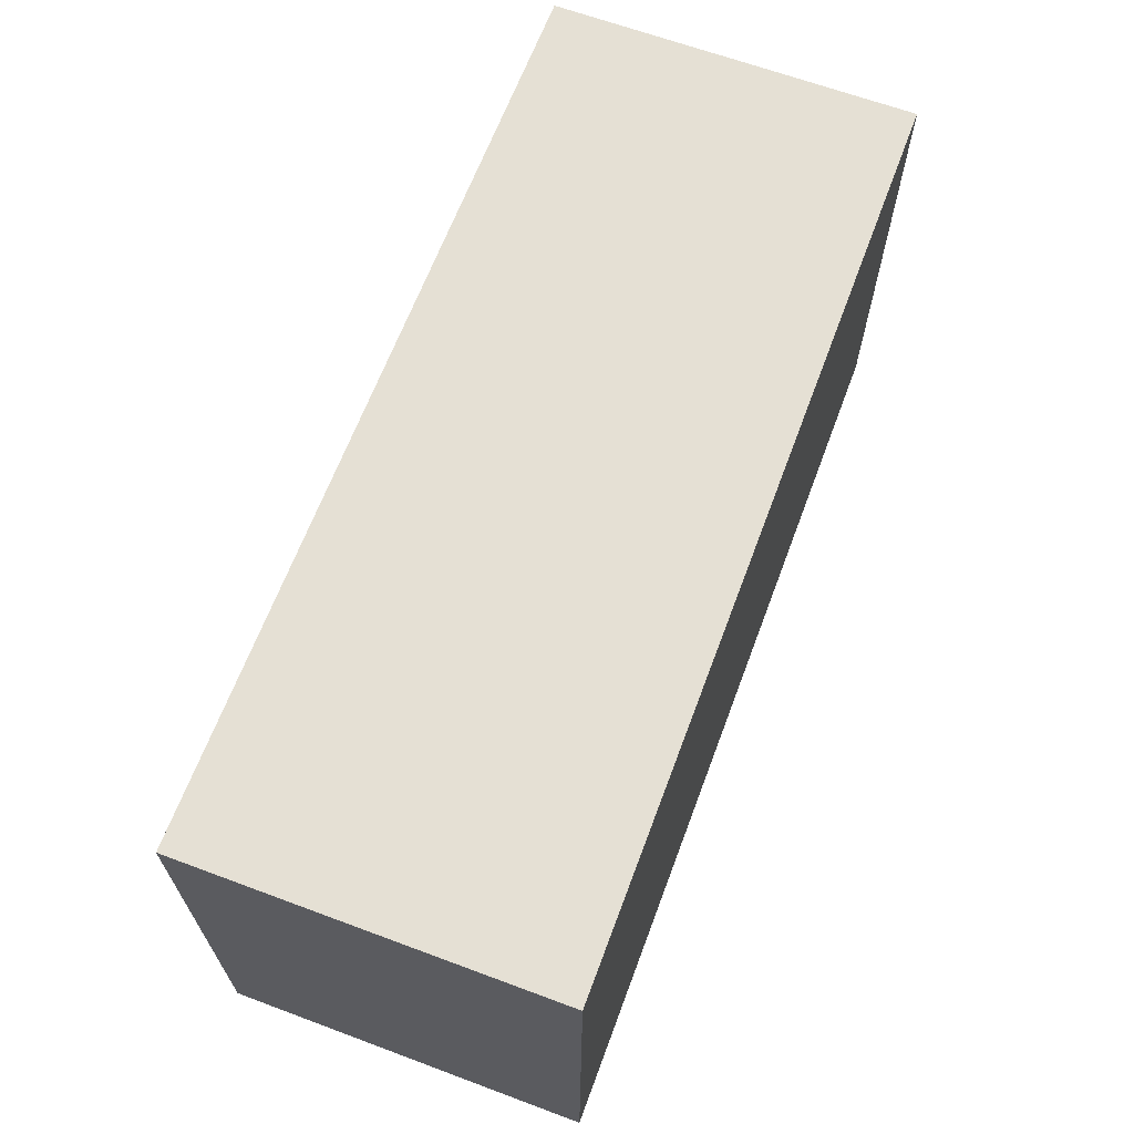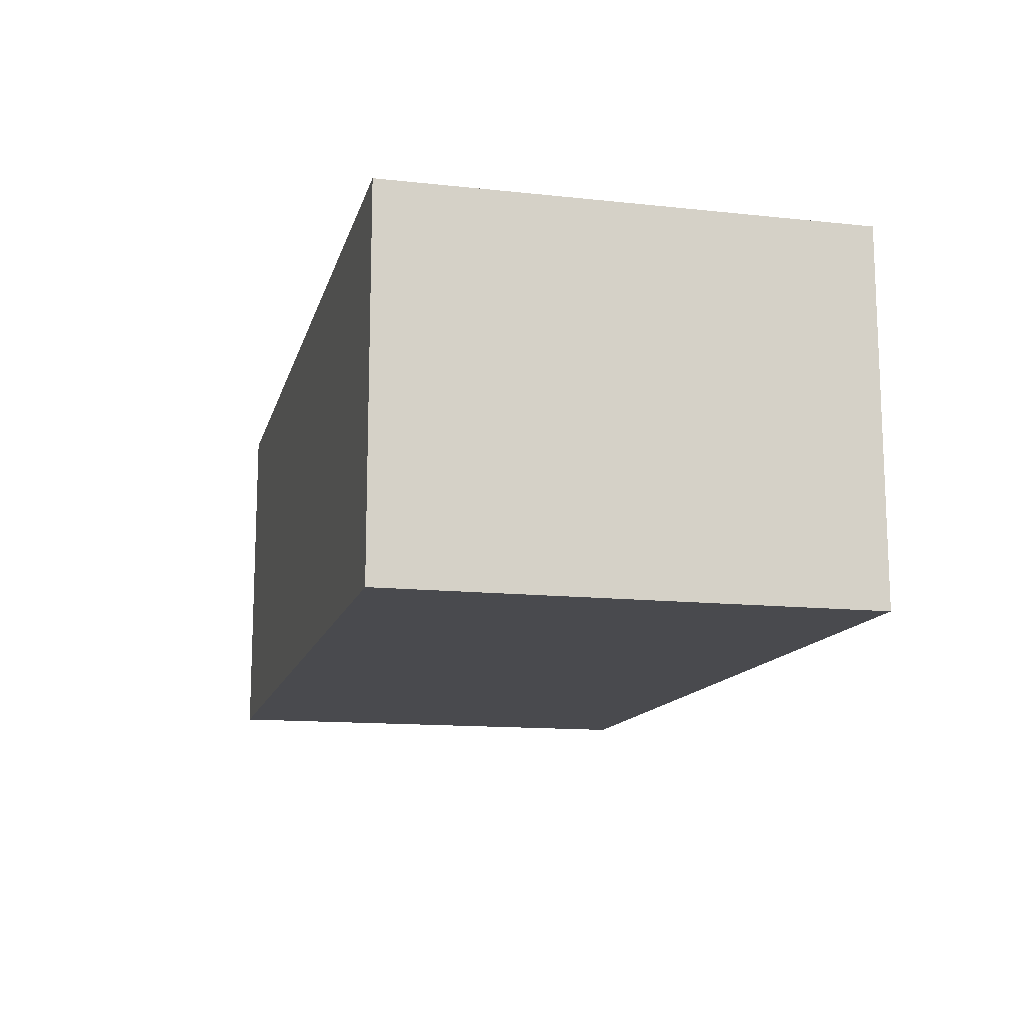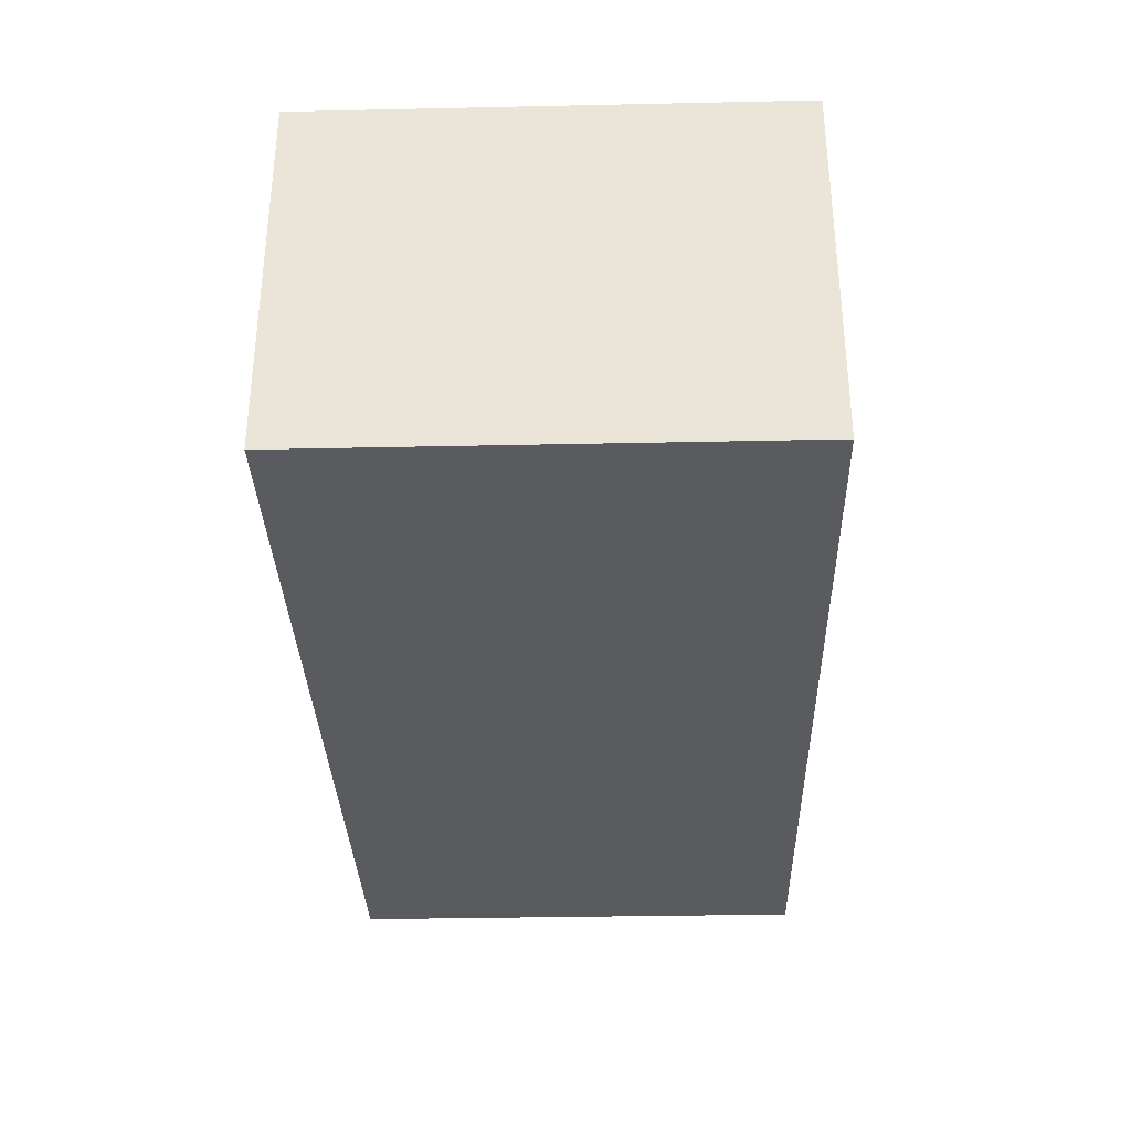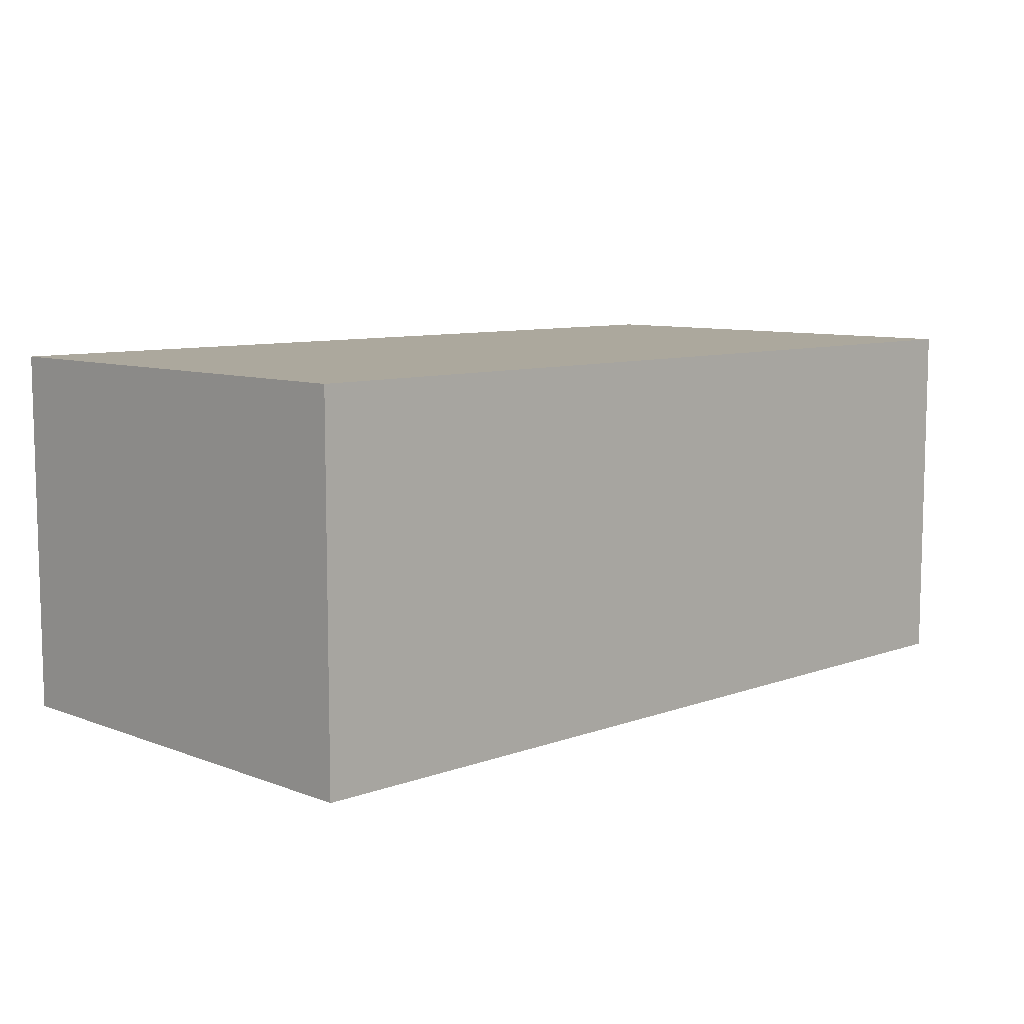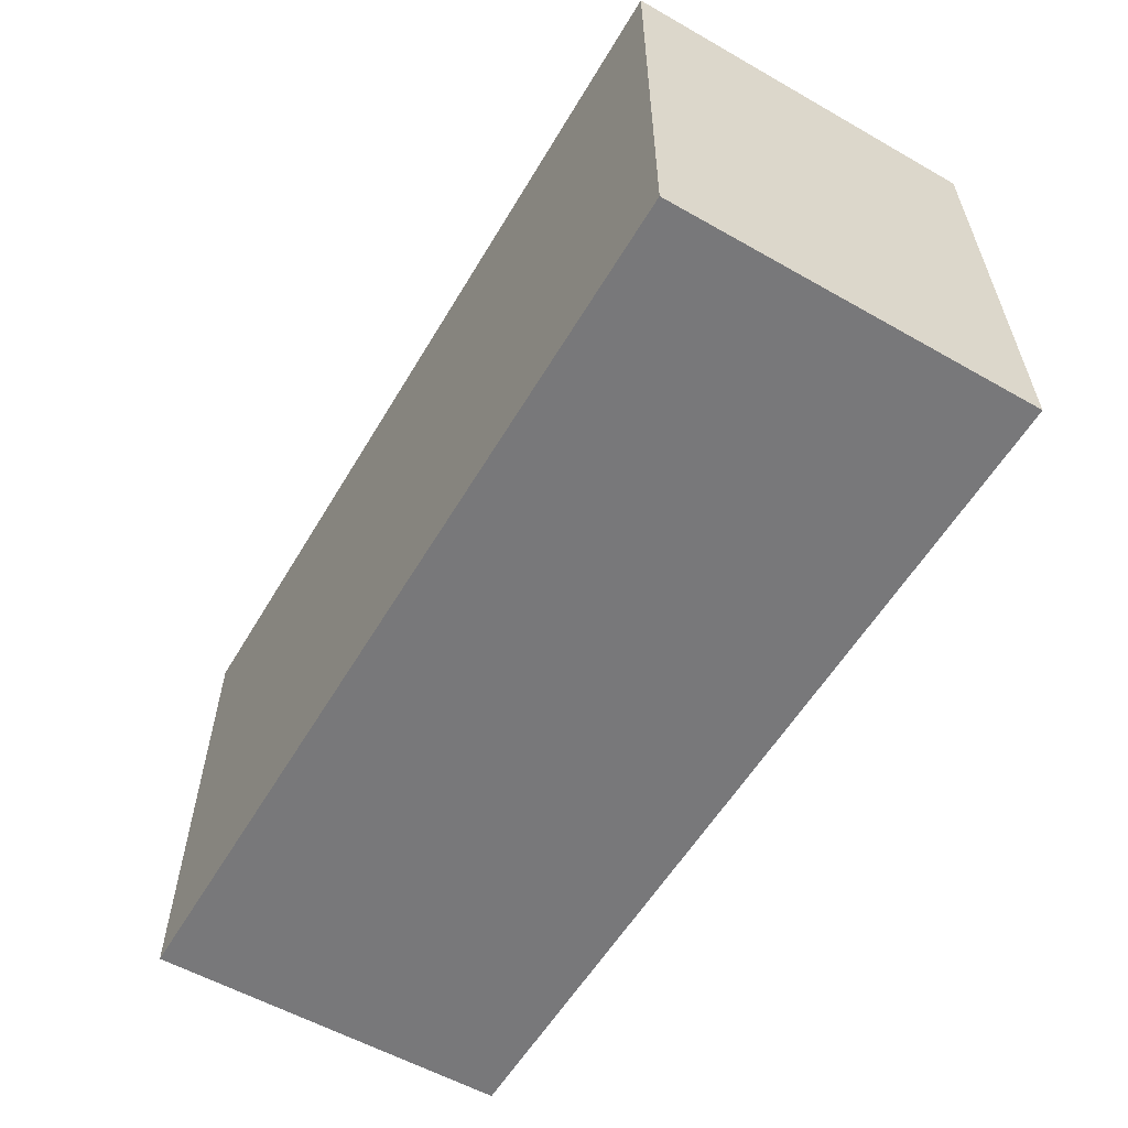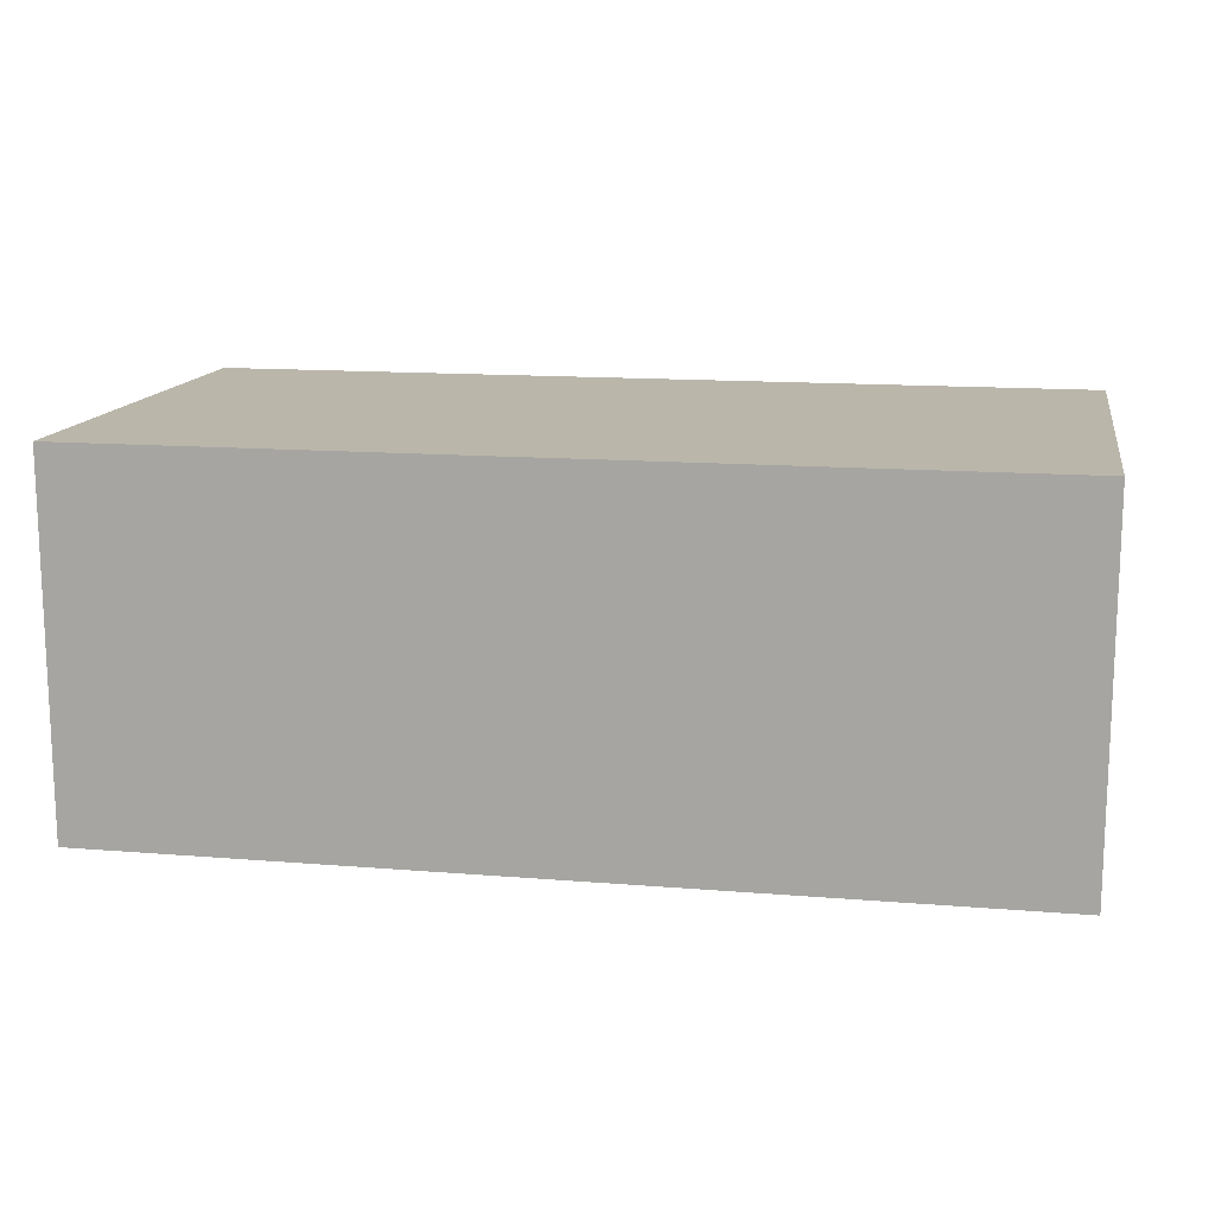
<metadata>
{"format":"obj","ext":"obj","renderer":"f3d","projection":"perspective","resolution":1024,"background":"white","views":[{"elev":65.3,"azim":110.5,"up":"+Z"},{"elev":-13.4,"azim":76.3,"up":"+Y"},{"elev":-33.0,"azim":-88.3,"up":"+Y"},{"elev":8.6,"azim":135.5,"up":"+Y"},{"elev":-57.5,"azim":59.5,"up":"+Z"},{"elev":13.8,"azim":10.4,"up":"+Y"}]}
</metadata>
<code>
v 2.54 0.89 1.875
v 2.54 0.89 -1.585
v -4.1 0.89 -1.585
v -4.1 0.89 1.875
v -4.1 -1.782 1.875
v -4.1 -1.782 -1.585
v 2.54 -1.782 -1.585
v 2.54 -1.782 1.875
v 2.54 -1.782 -1.585
v -4.1 -1.782 -1.585
v -4.1 0.89 -1.585
v 2.54 0.89 -1.585
v -4.1 0.89 1.875
v -4.1 0.89 -1.585
v -4.1 -1.782 -1.585
v -4.1 -1.782 1.875
v 2.54 -1.782 1.875
v 2.54 0.89 1.875
v -4.1 0.89 1.875
v -4.1 -1.782 1.875
v 2.54 -1.782 1.875
v 2.54 -1.782 -1.585
v 2.54 0.89 -1.585
v 2.54 0.89 1.875
f 1 2 3
f 1 3 4
f 5 6 7
f 5 7 8
f 9 10 11
f 9 11 12
f 13 14 15
f 13 15 16
f 17 18 19
f 17 19 20
f 21 22 23
f 21 23 24

</code>
